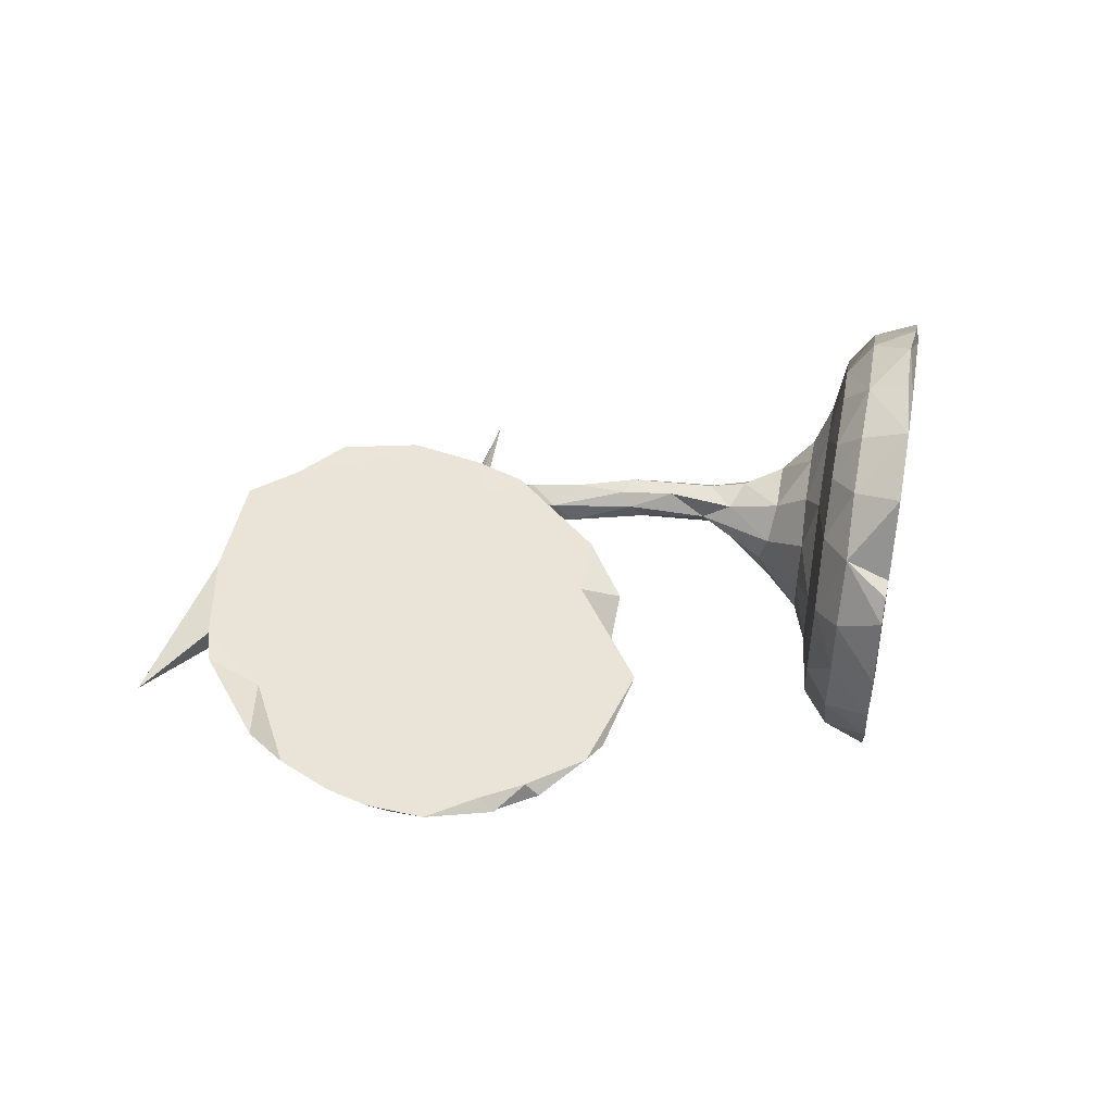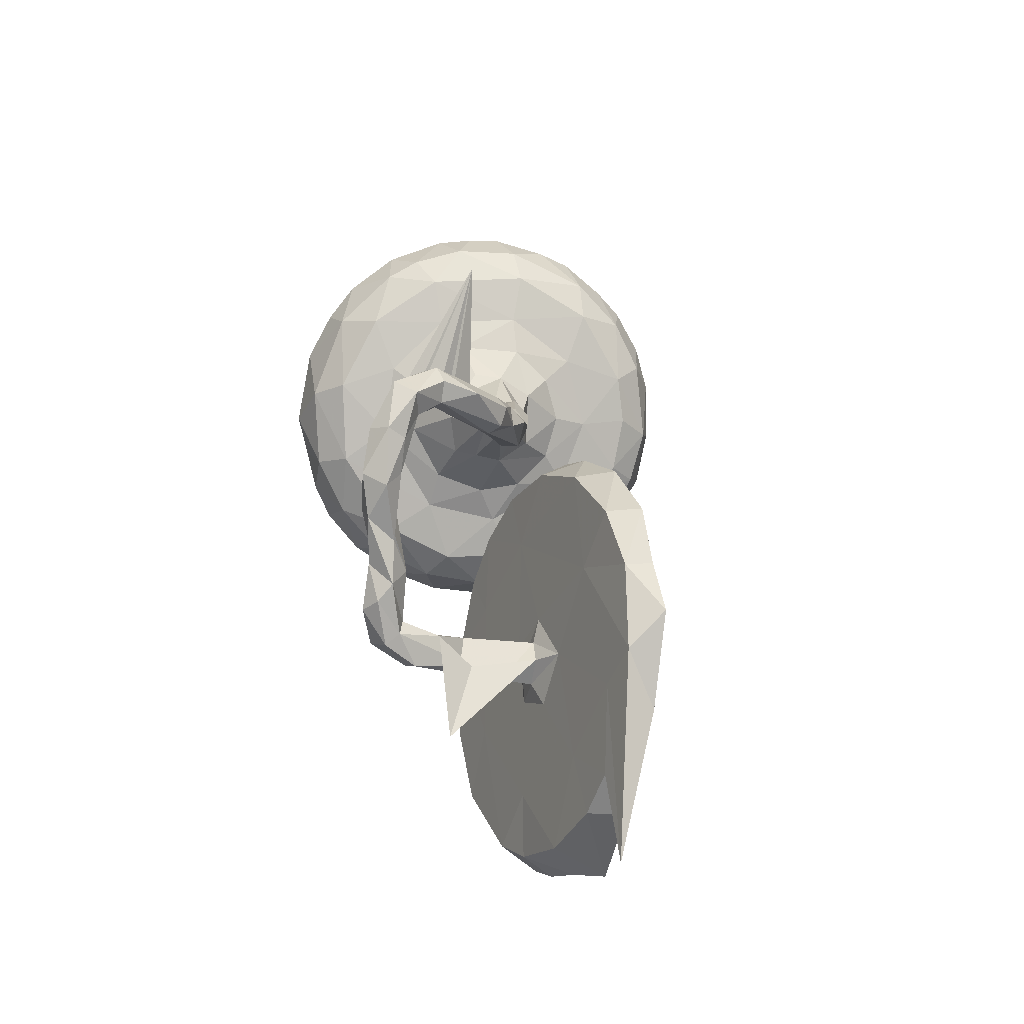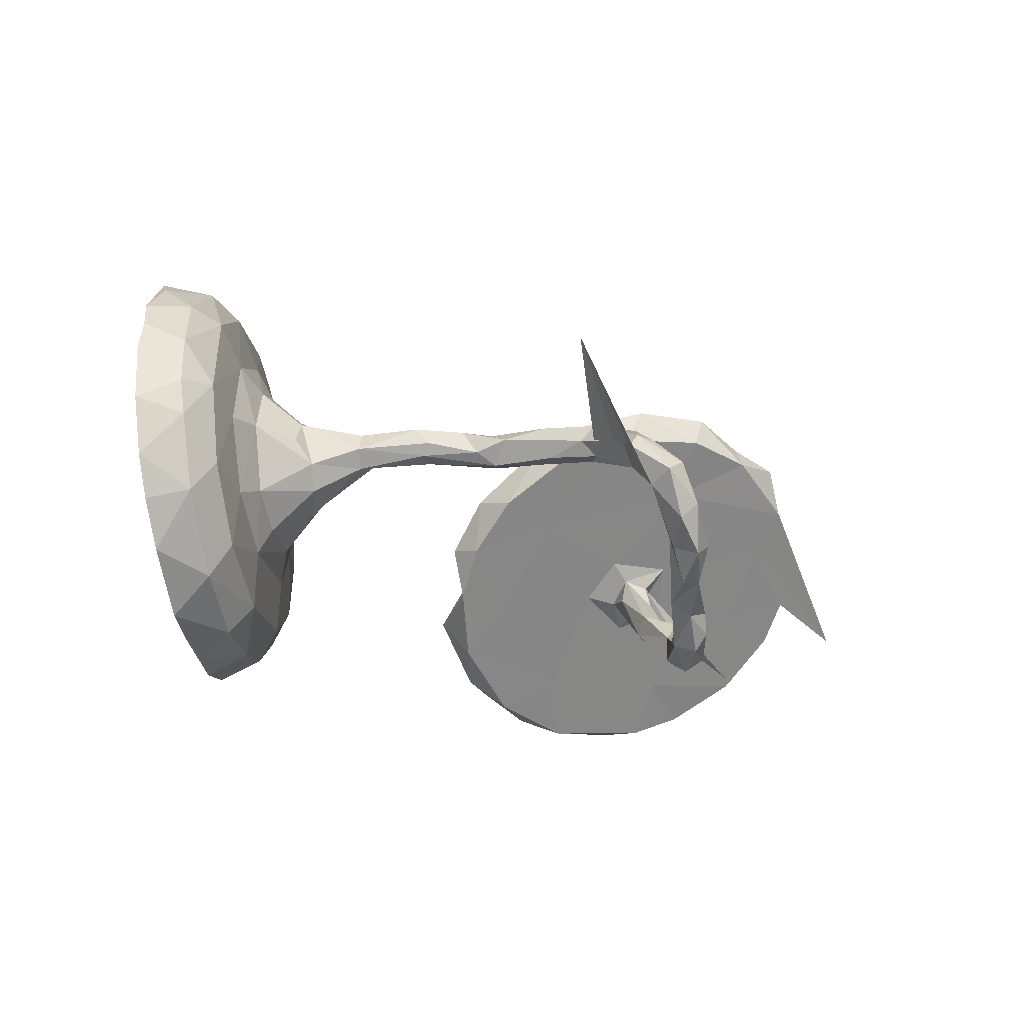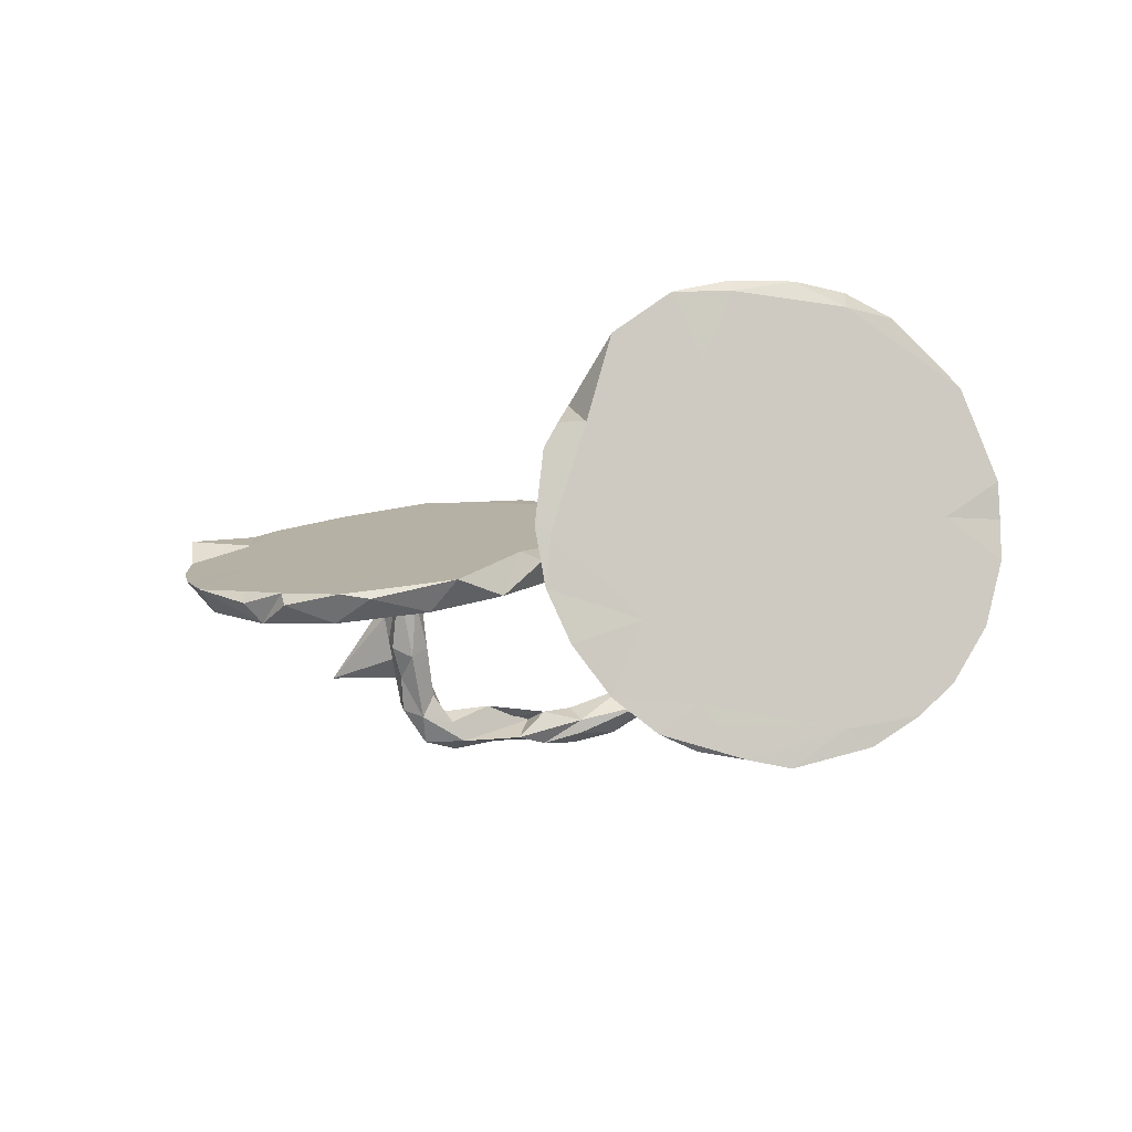
<metadata>
{"format":"obj","ext":"obj","renderer":"f3d","projection":"perspective","resolution":1024,"background":"white","views":[{"elev":38.7,"azim":-21.7,"up":"+Z"},{"elev":35.9,"azim":-97.9,"up":"+Y"},{"elev":-47.1,"azim":157.2,"up":"+Z"},{"elev":-7.8,"azim":42.4,"up":"+Z"}]}
</metadata>
<code>
v 0.6203 0.03329 0.4203
v 0.6707 0.1092 0.3785
v 0.5281 0.03779 0.4041
v 0.564 -0.04269 0.437
v 0.6851 0.166 0.3312
v 0.6254 0.02964 0.393
v 0.5849 0.1302 0.3601
v 0.4751 0.04309 0.3478
v 0.4997 -0.1485 0.4296
v 0.4413 -0.1035 0.4093
v 0.7411 0.2189 0.2582
v 0.5104 -0.1531 0.4075
v 0.6335 0.2203 0.276
v 0.4221 -0.04325 0.3523
v 0.6027 -0.002043 0.297
v 0.3813 -0.1937 0.3688
v 0.5583 0.1784 0.2726
v 0.4496 -0.2487 0.3982
v 0.4022 -0.03152 0.2498
v 0.4781 -0.1988 0.2792
v 0.7403 0.2572 0.1942
v 0.4843 0.09932 0.2224
v 0.6845 0.2949 0.1186
v 0.7758 0.282 0.09053
v 0.3293 -0.2718 0.3051
v 0.36 -0.1386 0.3203
v 0.3272 -0.1882 0.2834
v 0.5412 0.1937 0.09797
v 0.6872 0.3107 -0.01442
v 0.6105 0.2668 0.1258
v 0.4746 0.1427 0.09688
v 0.4364 0.0809 0.1625
v 0.3901 -0.3406 0.3175
v 0.7728 0.2909 0.02152
v 0.3286 -0.1459 0.1855
v 0.3868 0.001063 0.1812
v 0.3399 -0.07369 0.1484
v -0.4956 0.3609 0.2094
v 0.2817 -0.2555 0.1965
v 0.3684 0.08455 0.1093
v -0.3466 0.3501 0.1825
v 0.6678 0.1085 0.1345
v 0.3777 0.1335 0.04538
v -0.4813 0.3511 0.1395
v 0.3341 -0.4176 0.1556
v 0.2871 0.09402 0.08559
v 0.3094 -0.0107 0.09517
v 0.2871 -0.3402 0.2027
v -0.4287 0.3251 0.1884
v -0.2299 0.3007 0.1402
v 0.7193 0.1954 0.02016
v 0.5424 0.1998 -0.07603
v 0.3626 -0.3764 0.1583
v -0.6169 0.3207 0.1545
v 0.2247 0.1268 0.074
v 0.4836 0.1612 -0.03408
v -0.4541 0.09879 0.1113
v -0.2394 0.2133 0.1191
v -0.7163 0.2792 0.2166
v 0.0871 0.2152 0.06742
v 0.3899 0.1411 -0.01427
v -0.6087 0.3104 0.2111
v 0.2402 0.06446 0.05895
v 0.2439 0.1472 0.05602
v 0.6765 0.2938 -0.121
v 0.1433 0.2187 0.04569
v 0.04967 0.2596 0.03302
v 0.7753 0.2878 -0.05374
v 0.05489 0.1943 0.05808
v -0.3198 0.3243 0.1044
v -0.01781 0.2598 0.05135
v 0.2506 -0.3014 0.06164
v 0.2806 -0.03465 0.02802
v -0.1568 0.2433 0.1147
v 0.1436 0.1456 0.06313
v 0.6074 0.2753 -0.08314
v 0.2858 -0.21 0.01193
v -0.1013 0.3221 0.03208
v -0.7571 0.2291 0.1382
v 0.5576 -0.06452 0.1003
v 0.1144 0.2258 0.005965
v 0.2473 0.1459 0.01195
v 0.06335 0.1706 0.03361
v 0.1153 0.1975 -0.007287
v -0.08125 0.2491 0.02254
v 0.1963 0.1004 0.02059
v 0.6557 0.2698 -0.1894
v -0.1691 0.361 -0.001002
v -0.0465 0.2297 -0.01145
v -0.1131 0.1307 0.003567
v -0.1296 -0.02314 0.01716
v 0.09125 0.1737 0.000821
v -0.2087 0.4328 -0.02053
v 0.2593 -0.3744 0.07439
v 0.01497 0.26 -0.01683
v 0.3192 -0.4383 0.1088
v -0.4931 0.2236 0.09555
v -0.09854 0.3634 0.002426
v 0.3082 -0.1279 0.07551
v -0.696 0.0528 0.1325
v -0.1591 0.4201 -0.07104
v -0.03215 0.3077 -0.004208
v -0.1924 0.246 0.05624
v 0.3414 0.1192 -0.05128
v 0.2289 0.1086 -0.007544
v -0.1155 0.2989 -0.04095
v -0.1817 0.44 -0.03417
v -0.03345 0.2487 -0.02775
v 0.7557 0.2613 -0.1751
v -0.2311 0.388 -0.06076
v -0.8244 0.1259 0.1785
v -1.036 -0.05807 0.08133
v -0.1223 0.3476 -0.06625
v 0.6287 0.0576 -0.1016
v 0.2745 -0.01035 -0.02865
v 0.439 0.0881 -0.1479
v -0.2343 0.4061 -0.03584
v -0.08695 0.008494 -0.044
v -0.2042 0.3797 -0.0765
v 0.3175 0.07371 -0.08189
v -0.06737 0.07383 0.04185
v 0.4572 -0.2175 -0.03472
v -0.2504 0.4987 -0.0832
v 0.3016 -0.132 -0.01551
v 0.2957 -0.007919 -0.07515
v -0.3182 -0.02941 0.0443
v -0.1964 0.413 -0.09704
v -0.2816 0.5043 -0.1616
v -0.2265 0.0935 0.007579
v -0.886 -0.01763 0.1368
v 0.3829 0.004153 -0.1647
v -0.7451 0.1316 0.1016
v 0.6021 0.1863 -0.3118
v 0.3089 -0.4494 -0.02676
v 0.3238 -0.09218 -0.114
v -0.2248 0.5513 -0.1634
v -0.5416 0.04616 0.03979
v -0.4578 0.01089 0.000647
v 0.5612 0.2049 -0.2328
v -0.05237 -0.04226 -0.01099
v -0.9002 -0.06899 0.1182
v -0.4862 -0.1746 0.01832
v -0.417 0.03852 0.01704
v -0.09884 -0.1027 -0.08152
v -0.1964 0.489 -0.1272
v -0.5699 -0.06071 0.005464
v -0.8697 0.01339 0.07876
v -0.7462 -0.04594 0.03812
v -0.2633 0.5431 -0.1528
v -0.04529 0.671 -0.06831
v 0.719 0.2082 -0.2774
v 0.6008 0.01956 -0.2445
v -0.5097 0.008188 -0.001949
v -0.4546 -0.04874 -0.02104
v -0.5173 -0.05006 -0.01233
v -0.3209 0.5587 -0.2127
v -0.8732 -0.08202 0.0446
v 0.4861 0.1147 -0.1999
v 0.2553 -0.3771 -0.02919
v -0.4762 0.05576 -0.1462
v -0.7045 -0.003276 -0.2012
v 0.2688 -0.3472 -0.1549
v -0.2128 0.5379 -0.1861
v -0.1991 -0.09957 -0.06611
v -0.32 0.504 -0.2123
v -0.2495 0.474 -0.1732
v 0.4051 -0.007369 -0.2318
v -0.3923 -0.05334 -0.01929
v -0.499 -0.1135 -0.02446
v -0.2712 0.5101 -0.2537
v 0.2535 -0.2878 -0.1036
v -0.4523 -0.000717 -0.05512
v -0.8262 -0.1354 0.08513
v -0.8768 -0.2579 0.08526
v -0.2532 -0.2129 -0.03153
v 0.3083 -0.1683 -0.1385
v -0.8318 -0.2912 0.02978
v -0.09897 -0.2281 -0.06134
v 0.48 0.08214 -0.3243
v -0.2859 0.5653 -0.2537
v 0.3259 -0.4261 -0.03598
v -0.3591 0.4112 -0.2857
v -0.3719 0.5158 -0.2745
v 0.3416 -0.392 -0.2278
v -0.83 -0.2125 -0.01022
v -0.6636 -0.261 0.01495
v -0.1661 -0.235 -0.1197
v -0.3724 0.4871 -0.2432
v 0.6818 0.1527 -0.3379
v -0.6443 -0.2402 -0.04772
v 0.3175 -0.4306 -0.1332
v -0.2153 -0.3457 -0.1001
v -0.2649 -0.3804 -0.09019
v -0.4029 0.4243 -0.256
v -0.5487 0.03923 -0.1387
v 0.3849 -0.06717 -0.3309
v 0.4116 -0.2831 -0.1815
v -0.5357 0.001025 -0.1296
v -0.3638 0.416 -0.3132
v -0.7661 -0.3589 -0.004586
v -0.4018 -0.2717 -0.09635
v -0.4404 0.4264 -0.2874
v -0.7071 -0.4001 -0.0286
v -0.3419 0.4968 -0.3093
v -0.4006 -0.4093 -0.07907
v 0.5102 0.04435 -0.3915
v -0.4082 0.4371 -0.3316
v -0.4041 0.3401 -0.2693
v -0.7403 -0.32 -0.0592
v -0.5083 -0.01333 -0.1499
v 0.631 0.07859 -0.3944
v 0.6076 0.03572 -0.3627
v -0.6126 -0.4402 -0.05706
v -0.4685 0.311 -0.2794
v -0.3063 -0.3533 -0.1409
v -0.4969 -0.4202 -0.06822
v -0.5595 0.1493 -0.2821
v 0.2934 -0.2189 -0.2341
v 0.4613 -0.1978 -0.3241
v -0.3771 -0.4209 -0.1059
v -0.4797 0.01649 -0.1688
v 0.3071 -0.2895 -0.2687
v -0.4753 -0.4397 -0.09552
v -0.4151 0.3529 -0.3366
v 0.3574 -0.1982 -0.3463
v -0.5825 0.08135 -0.2552
v -0.5268 0.02959 -0.2081
v -0.5293 0.1099 -0.2005
v 0.3772 -0.3289 -0.3171
v -0.4492 0.358 -0.3276
v -0.6561 -0.3684 -0.09279
v -0.4782 0.2406 -0.2585
v -0.5224 0.2465 -0.2895
v 0.5075 -0.1209 -0.42
v -0.5047 0.1031 -0.2419
v -0.5219 0.1499 -0.2731
v -0.4646 -0.4008 -0.133
v -0.5116 0.08069 -0.2895
v -0.5474 0.05669 -0.2739
v -0.422 0.2816 -0.3269
v -0.4757 0.2655 -0.3319
v -0.4898 0.1462 -0.2974
v -0.4592 0.3472 -0.2836
v 0.5504 -0.05058 -0.4341
v 0.4243 -0.09693 -0.3944
v -0.5373 0.2179 -0.3212
v 0.422 -0.2573 -0.3784
v 0.4519 -0.1908 -0.4062
v -0.4817 0.1739 -0.3369
v -0.5713 0.1335 -0.3121
v -0.5237 0.1892 -0.3511
v -0.5378 0.1131 -0.3396
f 196 179 206
f 133 206 179
f 245 196 206
f 167 179 196
f 241 230 240
f 224 240 230
f 249 241 240
f 233 230 241
f 217 236 233
f 232 233 236
f 246 217 233
f 228 236 217
f 223 205 216
f 142 216 205
f 213 223 216
f 237 205 223
f 220 205 237
f 215 220 237
f 193 205 220
f 213 237 223
f 175 205 193
f 215 193 220
f 192 193 215
f 244 245 206
f 225 196 245
f 218 196 225
f 248 225 245
f 176 196 218
f 222 218 225
f 229 222 225
f 162 218 222
f 244 211 212
f 189 212 211
f 234 244 212
f 206 211 244
f 219 234 212
f 245 244 234
f 133 211 206
f 152 219 212
f 247 234 219
f 247 219 229
f 197 229 219
f 225 247 229
f 184 222 229
f 248 247 225
f 162 222 184
f 197 184 229
f 243 249 240
f 251 241 249
f 246 233 241
f 251 246 241
f 250 246 251
f 217 246 250
f 252 250 251
f 252 251 249
f 226 217 250
f 239 226 250
f 195 217 226
f 239 250 252
f 227 226 239
f 238 239 252
f 242 249 243
f 208 243 240
f 232 242 243
f 238 249 242
f 242 235 238
f 221 238 235
f 236 235 242
f 252 249 238
f 227 239 238
f 248 245 234
f 247 248 234
f 22 8 17
f 7 17 8
f 28 22 17
f 19 8 22
f 20 12 18
f 9 18 12
f 33 20 18
f 15 12 20
f 16 18 10
f 9 10 18
f 26 16 10
f 25 18 16
f 4 10 9
f 4 9 12
f 6 12 15
f 80 15 20
f 15 42 6
f 11 6 42
f 80 42 15
f 2 6 11
f 51 11 42
f 21 13 11
f 5 11 13
f 24 21 11
f 23 13 21
f 2 11 5
f 7 5 13
f 19 14 8
f 10 8 14
f 26 14 19
f 3 8 10
f 26 10 14
f 4 3 10
f 7 8 3
f 13 17 7
f 6 4 12
f 1 3 4
f 1 4 6
f 2 1 6
f 7 3 1
f 7 1 2
f 5 7 2
f 30 17 13
f 75 63 55
f 46 55 63
f 60 75 55
f 86 63 75
f 82 66 64
f 55 64 66
f 43 82 64
f 81 66 82
f 84 81 82
f 67 66 81
f 60 55 66
f 67 60 66
f 69 75 60
f 46 64 55
f 71 69 60
f 83 75 69
f 95 67 81
f 67 71 60
f 85 69 71
f 102 71 67
f 90 74 121
f 58 121 74
f 118 90 121
f 103 74 90
f 50 58 74
f 91 121 58
f 95 102 67
f 98 71 102
f 103 50 74
f 70 50 103
f 41 50 70
f 129 70 103
f 58 49 57
f 62 57 49
f 126 58 57
f 41 49 58
f 97 44 70
f 41 70 44
f 129 97 70
f 54 44 97
f 38 41 44
f 59 62 54
f 38 54 62
f 79 59 54
f 100 62 59
f 45 53 48
f 33 48 53
f 96 45 48
f 181 53 45
f 20 33 53
f 25 48 33
f 122 20 53
f 38 49 41
f 50 41 58
f 38 62 49
f 100 57 62
f 209 177 185
f 174 185 177
f 190 209 185
f 200 177 209
f 184 197 191
f 181 191 197
f 162 184 191
f 159 162 191
f 207 230 202
f 214 202 230
f 183 207 202
f 224 230 207
f 207 204 199
f 170 199 204
f 224 207 199
f 183 204 207
f 182 224 199
f 194 202 214
f 233 214 230
f 170 182 199
f 240 224 182
f 232 243 208
f 214 232 208
f 194 214 208
f 233 232 214
f 236 228 235
f 160 235 228
f 195 228 217
f 242 232 236
f 161 228 195
f 198 195 226
f 240 182 208
f 194 208 182
f 161 160 228
f 221 235 160
f 172 221 160
f 227 238 221
f 210 227 221
f 198 227 210
f 154 198 210
f 226 227 198
f 153 195 198
f 154 210 221
f 148 190 185
f 231 209 190
f 186 177 200
f 203 200 209
f 201 231 190
f 203 209 231
f 186 200 203
f 213 203 231
f 169 201 190
f 237 231 201
f 215 237 201
f 213 231 237
f 186 203 213
f 187 215 201
f 186 213 216
f 29 34 68
f 51 68 34
f 65 29 68
f 23 34 29
f 24 51 34
f 109 68 51
f 39 48 25
f 27 39 25
f 72 48 39
f 35 39 27
f 26 35 27
f 72 39 35
f 16 27 25
f 76 30 29
f 23 29 30
f 65 76 29
f 28 30 76
f 47 37 36
f 19 36 37
f 40 47 36
f 73 37 47
f 32 40 36
f 46 47 40
f 40 32 31
f 22 31 32
f 43 40 31
f 56 43 31
f 46 40 43
f 54 38 44
f 18 25 33
f 122 80 20
f 32 36 19
f 35 19 37
f 26 19 35
f 99 35 37
f 105 84 82
f 95 81 84
f 92 86 83
f 75 83 86
f 89 92 83
f 105 86 92
f 85 83 69
f 108 84 92
f 105 92 84
f 89 108 92
f 95 84 108
f 106 108 89
f 85 89 83
f 106 89 85
f 78 85 71
f 102 95 108
f 126 91 58
f 140 121 91
f 98 78 71
f 88 85 78
f 113 102 108
f 101 98 102
f 175 91 126
f 129 103 90
f 110 106 85
f 98 88 78
f 110 85 88
f 113 101 102
f 107 98 101
f 117 110 88
f 93 117 88
f 128 110 117
f 93 98 107
f 145 107 101
f 93 88 98
f 142 126 57
f 123 117 93
f 123 93 107
f 136 123 107
f 142 57 100
f 111 100 59
f 132 79 97
f 54 97 79
f 137 132 97
f 112 79 132
f 79 111 59
f 130 100 111
f 24 23 21
f 30 13 23
f 32 19 22
f 28 17 30
f 31 22 28
f 27 16 26
f 34 23 24
f 51 24 11
f 114 51 42
f 56 31 28
f 52 28 76
f 114 42 80
f 79 112 111
f 130 111 112
f 94 96 48
f 181 45 96
f 181 122 53
f 114 80 122
f 109 51 114
f 65 68 109
f 77 72 35
f 94 48 72
f 87 76 65
f 99 77 35
f 124 77 99
f 99 37 73
f 124 99 73
f 63 73 47
f 52 56 28
f 158 56 52
f 139 52 76
f 46 63 47
f 86 73 63
f 56 61 43
f 104 43 61
f 104 61 56
f 64 46 43
f 104 82 43
f 131 135 125
f 115 125 135
f 120 131 125
f 167 135 131
f 167 131 116
f 120 116 131
f 158 167 116
f 56 158 116
f 179 167 158
f 105 120 125
f 178 144 91
f 140 91 144
f 175 178 91
f 187 144 178
f 193 178 175
f 142 175 126
f 164 118 144
f 140 144 118
f 187 164 144
f 129 118 164
f 90 118 129
f 168 129 164
f 205 175 142
f 201 168 164
f 143 129 168
f 154 143 168
f 169 154 168
f 138 143 154
f 97 129 143
f 161 153 138
f 137 138 153
f 160 161 138
f 195 153 161
f 137 143 138
f 172 138 154
f 221 172 154
f 160 138 172
f 155 137 153
f 97 143 137
f 166 150 127
f 145 127 150
f 119 166 127
f 170 150 166
f 101 127 145
f 163 145 150
f 146 148 137
f 132 137 148
f 155 146 137
f 190 148 146
f 173 142 100
f 198 155 153
f 169 146 155
f 136 145 163
f 170 163 150
f 180 136 163
f 107 145 136
f 130 173 100
f 186 142 173
f 128 123 149
f 136 149 123
f 156 128 149
f 117 123 128
f 165 128 156
f 188 165 156
f 166 128 165
f 136 156 149
f 180 156 136
f 147 132 148
f 127 101 113
f 106 113 108
f 166 110 128
f 119 110 166
f 106 110 119
f 113 119 127
f 119 113 106
f 140 118 121
f 141 173 130
f 147 141 130
f 174 173 141
f 157 147 148
f 185 157 148
f 141 147 157
f 174 141 157
f 112 147 130
f 112 132 147
f 134 96 94
f 159 134 94
f 181 96 134
f 191 181 134
f 197 122 181
f 152 114 122
f 197 152 122
f 151 114 152
f 151 87 109
f 65 109 87
f 114 151 109
f 133 87 151
f 72 159 94
f 171 159 72
f 171 72 77
f 176 171 77
f 133 139 87
f 76 87 139
f 179 139 133
f 158 52 139
f 189 133 151
f 135 176 124
f 77 124 176
f 115 135 124
f 167 176 135
f 73 115 124
f 104 56 116
f 105 125 115
f 104 120 105
f 104 116 120
f 86 105 115
f 152 197 219
f 189 152 212
f 133 189 211
f 171 218 162
f 176 218 171
f 159 171 162
f 176 167 196
f 193 192 178
f 187 178 192
f 215 187 192
f 164 187 201
f 186 216 142
f 151 152 189
f 168 201 169
f 146 169 190
f 185 174 157
f 179 158 139
f 191 134 159
f 177 173 174
f 177 186 173
f 183 156 180
f 170 180 163
f 204 183 180
f 188 156 183
f 170 204 180
f 194 165 188
f 202 188 183
f 182 170 165
f 166 165 170
f 194 182 165
f 154 155 198
f 188 202 194
f 86 115 73
f 82 104 105
f 169 155 154

</code>
